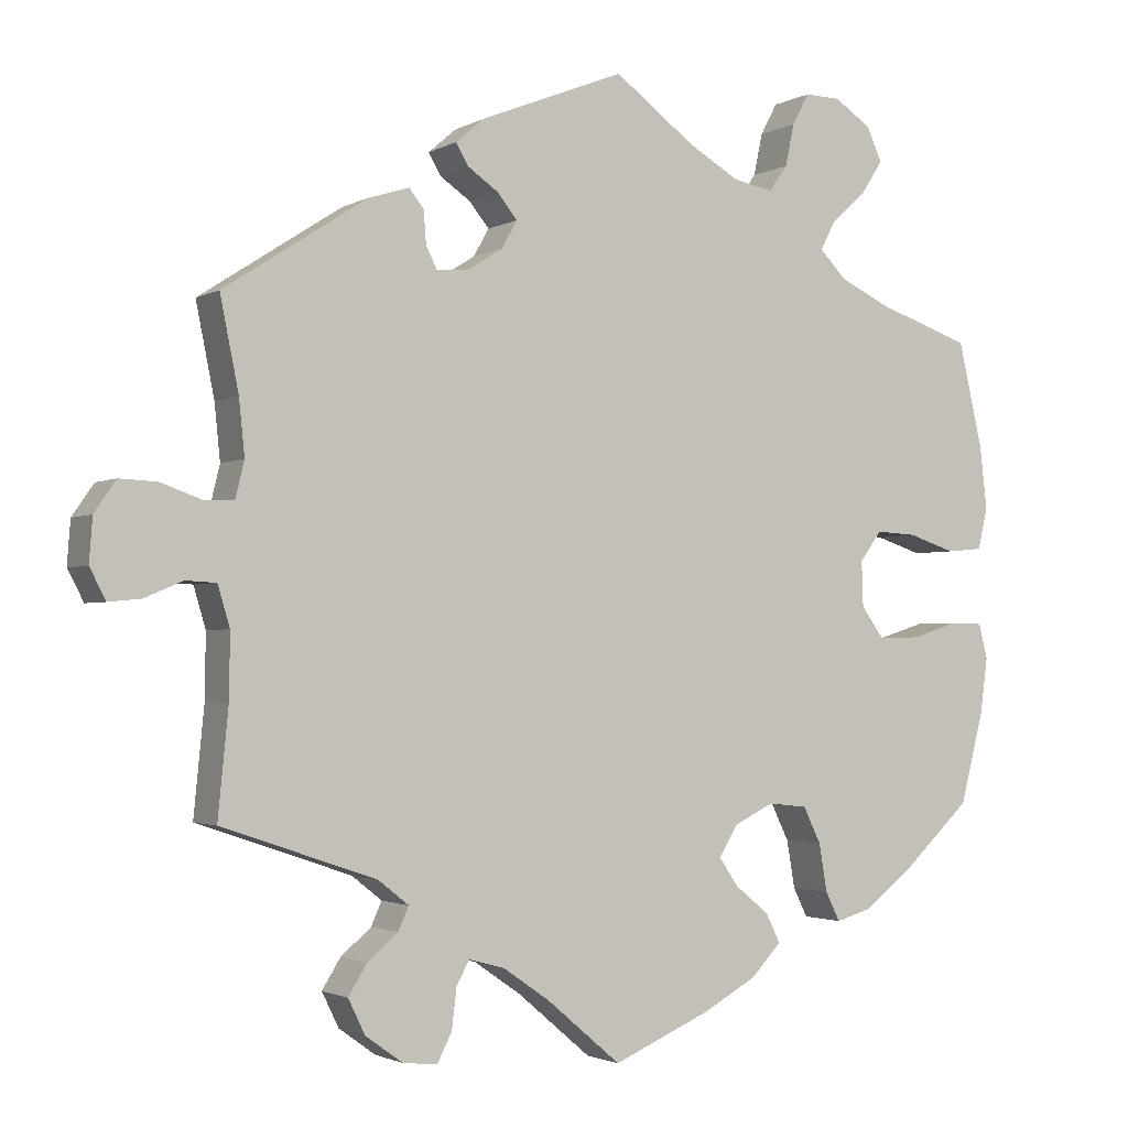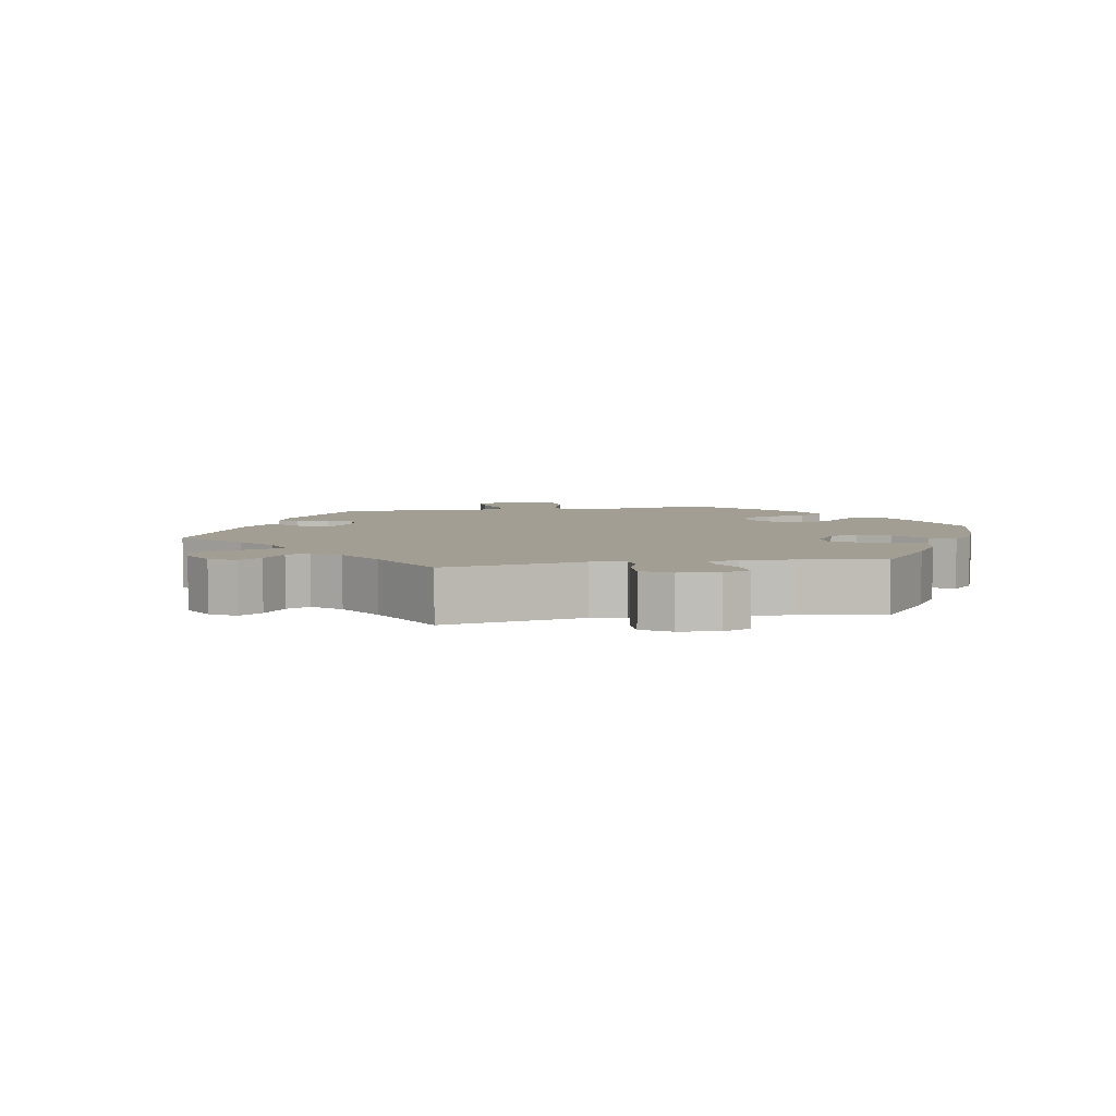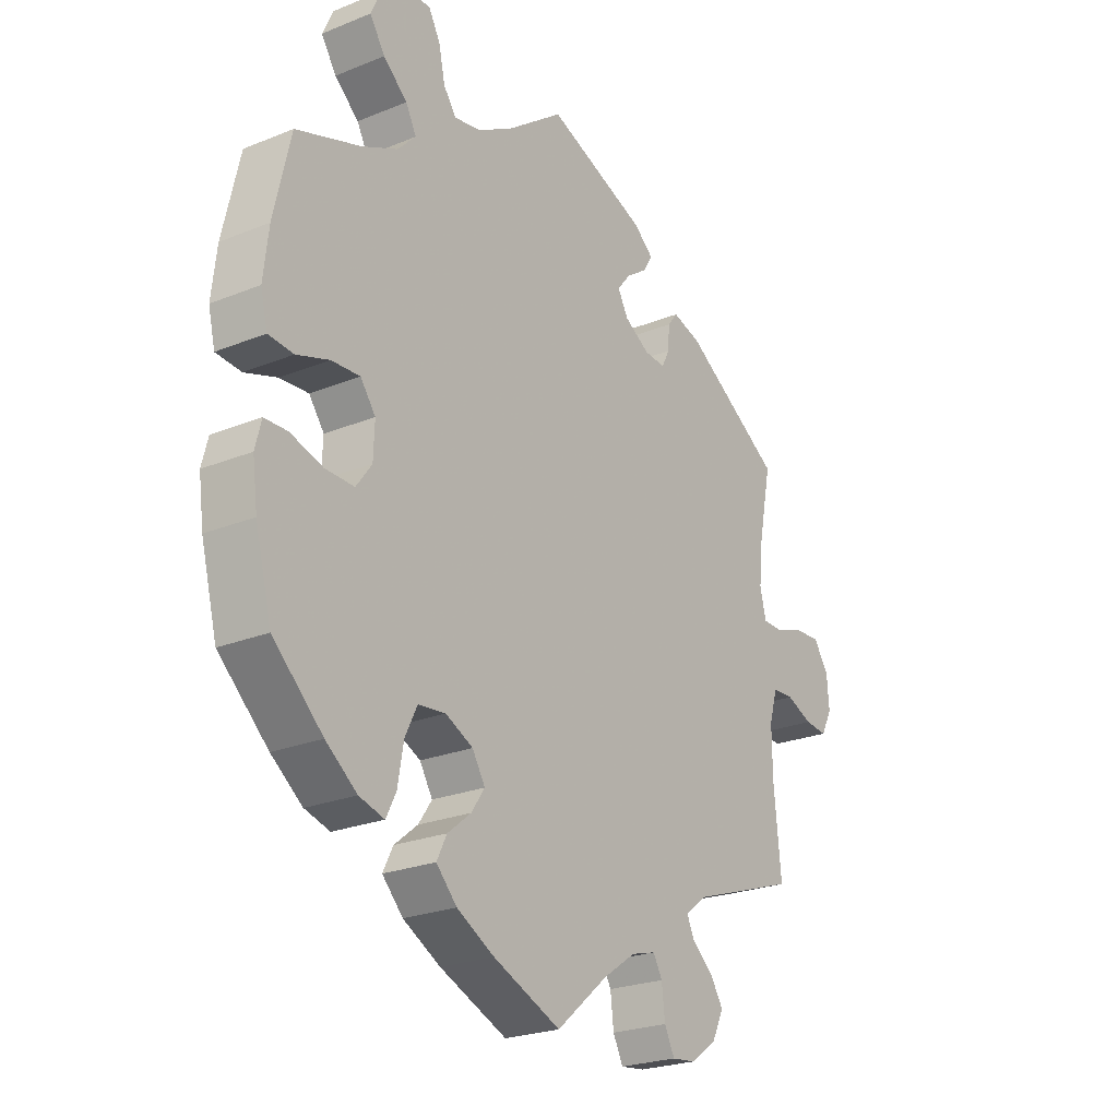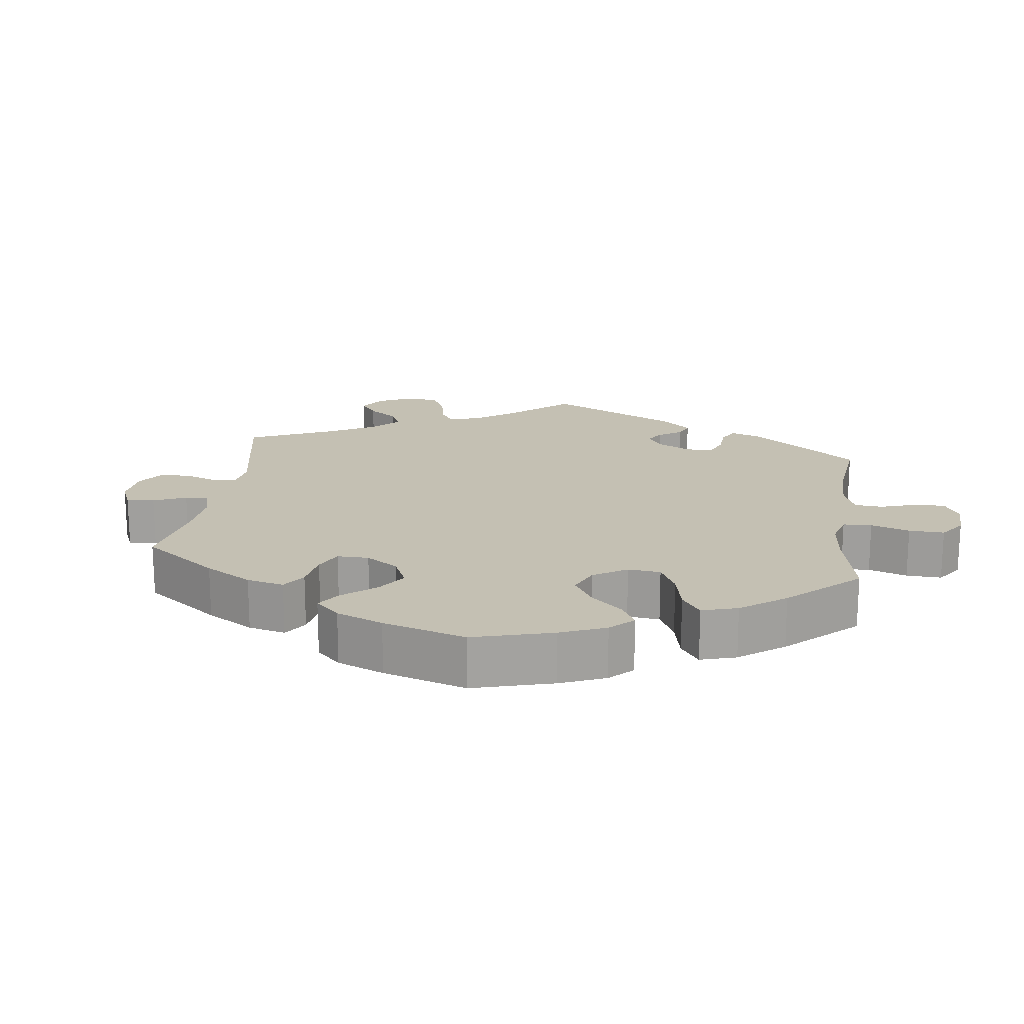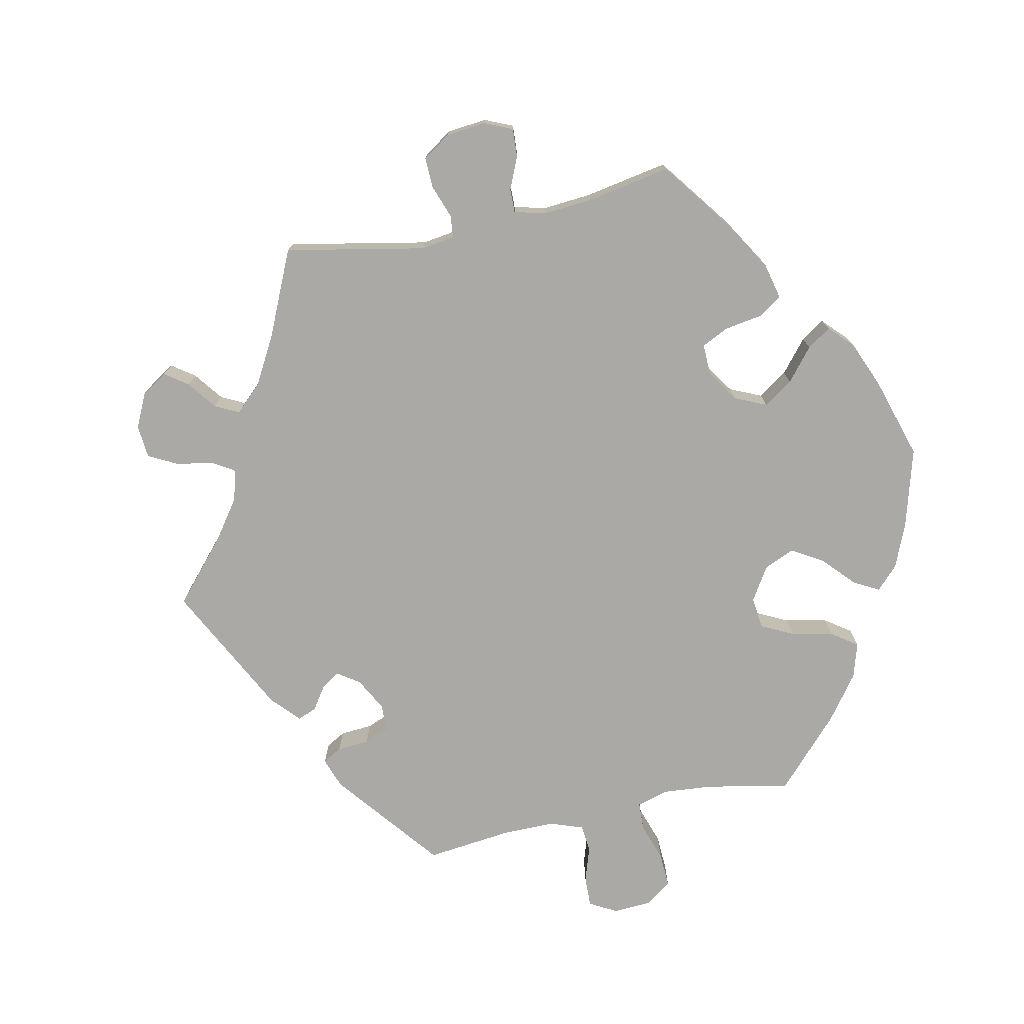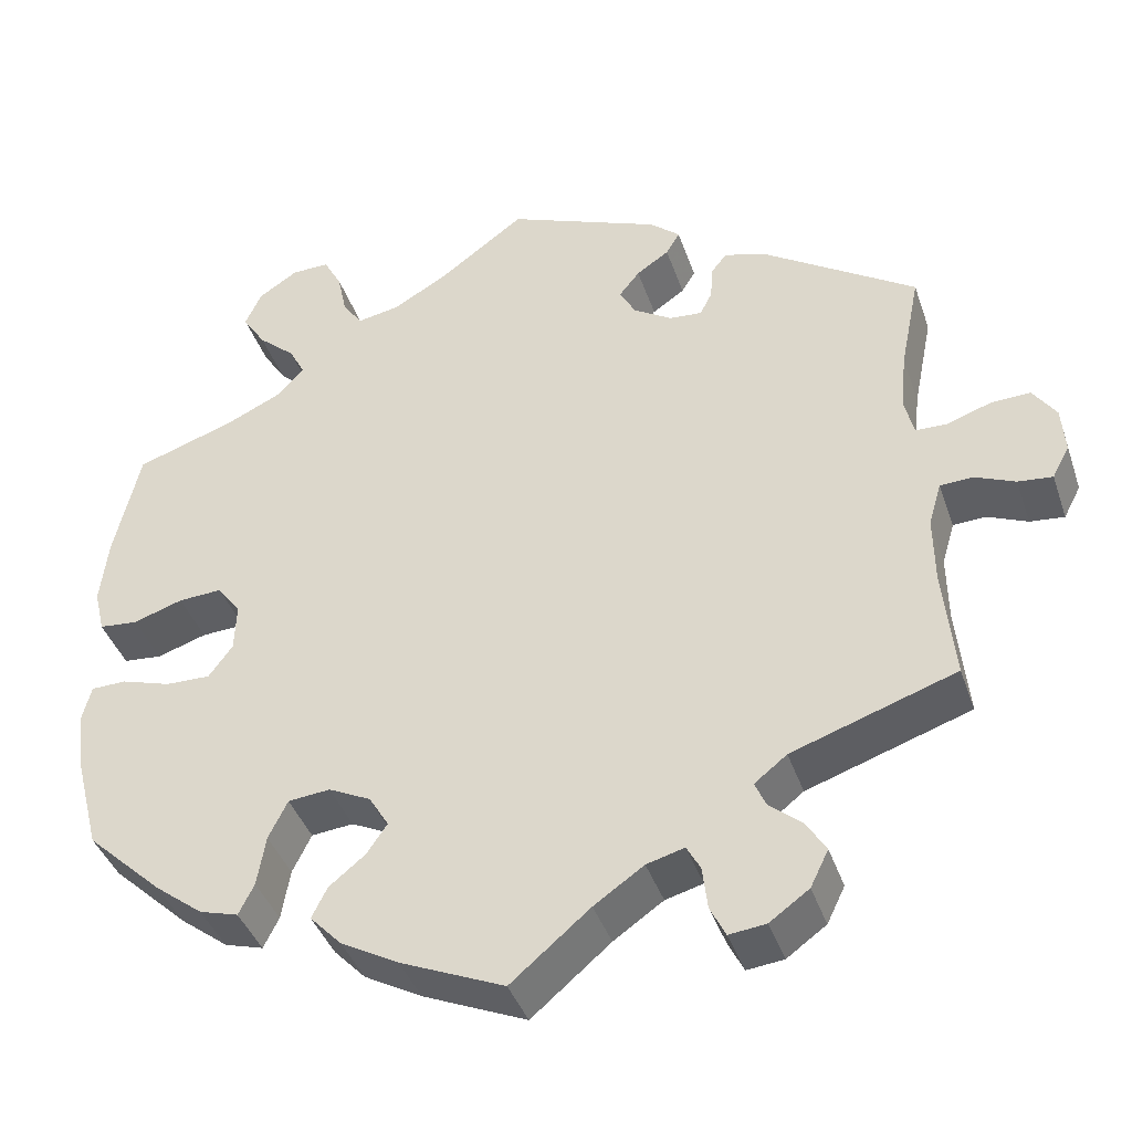
<metadata>
{"format":"obj","ext":"obj","renderer":"f3d","projection":"perspective","resolution":1024,"background":"white","views":[{"elev":-2.1,"azim":150.7,"up":"+Z"},{"elev":5.2,"azim":139.3,"up":"+Y"},{"elev":-23.9,"azim":-55.9,"up":"+Z"},{"elev":18.0,"azim":-112.4,"up":"+Y"},{"elev":-75.3,"azim":162.0,"up":"+Y"},{"elev":-40.4,"azim":18.1,"up":"+Z"}]}
</metadata>
<code>
v -0.12 0.07 -0.526
v -0.187 0.07 -0.489
v -0.224 0.07 -0.45
v -0.206 0.07 -0.414
v -0.164 0.07 -0.38
v -0.14 0.07 -0.345
v -0.163 0.07 -0.307
v -0.212 0.07 -0.283
v -0.261 0.07 -0.288
v -0.283 0.07 -0.333
v -0.293 0.07 -0.392
v -0.311 0.07 -0.428
v -0.356 0.07 -0.415
v -0.412 0.07 -0.372
v -0.501 0.07 -0.289
v -0.53 0.07 -0.176
v -0.539 0.07 -0.108
v -0.528 0.07 -0.065
v -0.487 0.07 -0.064
v -0.429 0.07 -0.082
v -0.377 0.07 -0.083
v -0.349 0.07 -0.045
v -0.347 0.07 0.011
v -0.374 0.07 0.048
v -0.425 0.07 0.045
v -0.483 0.07 0.026
v -0.528 0.07 0.03
v -0.54 0.07 0.081
v -0.531 0.07 0.159
v -0.501 0.07 0.289
v -0.386 0.07 0.328
v -0.322 0.07 0.358
v -0.289 0.07 0.392
v -0.308 0.07 0.428
v -0.351 0.07 0.466
v -0.378 0.07 0.508
v -0.359 0.07 0.55
v -0.313 0.07 0.58
v -0.269 0.07 0.581
v -0.248 0.07 0.542
v -0.237 0.07 0.49
v -0.214 0.07 0.458
v -0.165 0.07 0.467
v -0.101 0.07 0.504
v -0.001 0.07 0.578
v 0.178 0.07 0.507
v 0.213 0.07 0.477
v 0.197 0.07 0.45
v 0.159 0.07 0.424
v 0.135 0.07 0.394
v 0.154 0.07 0.36
v 0.199 0.07 0.332
v 0.237 0.07 0.329
v 0.251 0.07 0.357
v 0.254 0.07 0.397
v 0.272 0.07 0.42
v 0.323 0.07 0.404
v 0.5 0.07 0.289
v 0.477 0.07 0.175
v 0.47 0.07 0.107
v 0.481 0.07 0.062
v 0.518 0.07 0.061
v 0.569 0.07 0.079
v 0.615 0.07 0.081
v 0.642 0.07 0.042
v 0.646 0.07 -0.012
v 0.626 0.07 -0.05
v 0.586 0.07 -0.046
v 0.539 0.07 -0.026
v 0.501 0.07 -0.028
v 0.486 0.07 -0.078
v 0.487 0.07 -0.157
v 0.5 0.07 -0.289
v 0.309 0.07 -0.354
v 0.271 0.07 -0.384
v 0.284 0.07 -0.413
v 0.322 0.07 -0.445
v 0.345 0.07 -0.482
v 0.324 0.07 -0.525
v 0.278 0.07 -0.558
v 0.235 0.07 -0.563
v 0.217 0.07 -0.527
v 0.211 0.07 -0.477
v 0.195 0.07 -0.448
v 0.151 0.07 -0.46
v 0.093 0.07 -0.5
v 0.001 0.07 -0.578
v -0.12 0 -0.526
v -0.187 0 -0.489
v -0.224 0 -0.45
v -0.206 0 -0.414
v -0.164 0 -0.38
v -0.14 0 -0.345
v -0.163 0 -0.307
v -0.212 0 -0.283
v -0.261 0 -0.288
v -0.283 0 -0.333
v -0.293 0 -0.392
v -0.311 0 -0.428
v -0.356 0 -0.415
v -0.412 0 -0.372
v -0.501 0 -0.289
v -0.53 0 -0.176
v -0.539 0 -0.108
v -0.528 0 -0.065
v -0.487 0 -0.064
v -0.429 0 -0.082
v -0.377 0 -0.083
v -0.349 0 -0.045
v -0.347 0 0.011
v -0.374 0 0.048
v -0.425 0 0.045
v -0.483 0 0.026
v -0.528 0 0.03
v -0.54 0 0.081
v -0.531 0 0.159
v -0.501 0 0.289
v -0.386 0 0.328
v -0.322 0 0.358
v -0.289 0 0.392
v -0.308 0 0.428
v -0.351 0 0.466
v -0.378 0 0.508
v -0.359 0 0.55
v -0.313 0 0.58
v -0.269 0 0.581
v -0.248 0 0.542
v -0.237 0 0.49
v -0.214 0 0.458
v -0.165 0 0.467
v -0.101 0 0.504
v -0.001 0 0.578
v 0.178 0 0.507
v 0.213 0 0.477
v 0.197 0 0.45
v 0.159 0 0.424
v 0.135 0 0.394
v 0.154 0 0.36
v 0.199 0 0.332
v 0.237 0 0.329
v 0.251 0 0.357
v 0.254 0 0.397
v 0.272 0 0.42
v 0.323 0 0.404
v 0.5 0 0.289
v 0.477 0 0.175
v 0.47 0 0.107
v 0.481 0 0.062
v 0.518 0 0.061
v 0.569 0 0.079
v 0.615 0 0.081
v 0.642 0 0.042
v 0.646 0 -0.012
v 0.626 0 -0.05
v 0.586 0 -0.046
v 0.539 0 -0.026
v 0.501 0 -0.028
v 0.486 0 -0.078
v 0.487 0 -0.157
v 0.5 0 -0.289
v 0.309 0 -0.354
v 0.271 0 -0.384
v 0.284 0 -0.413
v 0.322 0 -0.445
v 0.345 0 -0.482
v 0.324 0 -0.525
v 0.278 0 -0.558
v 0.235 0 -0.563
v 0.217 0 -0.527
v 0.211 0 -0.477
v 0.195 0 -0.448
v 0.151 0 -0.46
v 0.093 0 -0.5
v 0.001 0 -0.578
f 86 87 1 2
f 85 86 2 3
f 84 85 3 4
f 80 81 82 83
f 80 83 84
f 79 80 84
f 76 77 78 79
f 75 76 79 84
f 72 73 74
f 71 72 74 75
f 70 71 75 84
f 66 67 68 69
f 66 69 70
f 65 66 70
f 62 63 64 65
f 61 62 65 70
f 60 61 70 84
f 56 57 58 59
f 54 55 56 59
f 53 54 59 60
f 52 53 60 84
f 46 47 48 49
f 44 45 46 49
f 43 44 49 50
f 42 43 50 51
f 38 39 40 41
f 38 41 42
f 37 38 42
f 34 35 36 37
f 33 34 37 42
f 32 33 42 51
f 28 29 30 31
f 25 26 27 28
f 24 25 28 31
f 23 24 31 32
f 17 18 19 20
f 17 20 21
f 16 17 21
f 15 16 21
f 14 15 21 22
f 10 11 12 13
f 9 10 13 14
f 84 4 5
f 84 5 6
f 52 84 6 7
f 51 52 7 8
f 22 23 32 51
f 9 14 22 51
f 8 9 51
f 89 88 174 173
f 90 89 173 172
f 91 90 172 171
f 170 169 168 167
f 171 170 167
f 171 167 166
f 166 165 164 163
f 171 166 163 162
f 161 160 159
f 162 161 159 158
f 171 162 158 157
f 156 155 154 153
f 157 156 153
f 157 153 152
f 152 151 150 149
f 157 152 149 148
f 171 157 148 147
f 146 145 144 143
f 146 143 142 141
f 147 146 141 140
f 171 147 140 139
f 136 135 134 133
f 136 133 132 131
f 137 136 131 130
f 138 137 130 129
f 128 127 126 125
f 129 128 125
f 129 125 124
f 124 123 122 121
f 129 124 121 120
f 138 129 120 119
f 118 117 116 115
f 115 114 113 112
f 118 115 112 111
f 119 118 111 110
f 107 106 105 104
f 108 107 104
f 108 104 103
f 108 103 102
f 109 108 102 101
f 100 99 98 97
f 101 100 97 96
f 92 91 171
f 93 92 171
f 94 93 171 139
f 95 94 139 138
f 138 119 110 109
f 138 109 101 96
f 138 96 95
f 1 88 89 2
f 2 89 90 3
f 3 90 91 4
f 4 91 92 5
f 5 92 93 6
f 6 93 94 7
f 7 94 95 8
f 8 95 96 9
f 9 96 97 10
f 10 97 98 11
f 11 98 99 12
f 12 99 100 13
f 13 100 101 14
f 14 101 102 15
f 15 102 103 16
f 16 103 104 17
f 17 104 105 18
f 18 105 106 19
f 19 106 107 20
f 20 107 108 21
f 21 108 109 22
f 22 109 110 23
f 23 110 111 24
f 24 111 112 25
f 25 112 113 26
f 26 113 114 27
f 27 114 115 28
f 28 115 116 29
f 29 116 117 30
f 30 117 118 31
f 31 118 119 32
f 32 119 120 33
f 33 120 121 34
f 34 121 122 35
f 35 122 123 36
f 36 123 124 37
f 37 124 125 38
f 38 125 126 39
f 39 126 127 40
f 40 127 128 41
f 41 128 129 42
f 42 129 130 43
f 43 130 131 44
f 44 131 132 45
f 45 132 133 46
f 46 133 134 47
f 47 134 135 48
f 48 135 136 49
f 49 136 137 50
f 50 137 138 51
f 51 138 139 52
f 52 139 140 53
f 53 140 141 54
f 54 141 142 55
f 55 142 143 56
f 56 143 144 57
f 57 144 145 58
f 58 145 146 59
f 59 146 147 60
f 60 147 148 61
f 61 148 149 62
f 62 149 150 63
f 63 150 151 64
f 64 151 152 65
f 65 152 153 66
f 66 153 154 67
f 67 154 155 68
f 68 155 156 69
f 69 156 157 70
f 70 157 158 71
f 71 158 159 72
f 72 159 160 73
f 73 160 161 74
f 74 161 162 75
f 75 162 163 76
f 76 163 164 77
f 77 164 165 78
f 78 165 166 79
f 79 166 167 80
f 80 167 168 81
f 81 168 169 82
f 82 169 170 83
f 83 170 171 84
f 84 171 172 85
f 85 172 173 86
f 86 173 174 87
f 87 174 88 1

</code>
